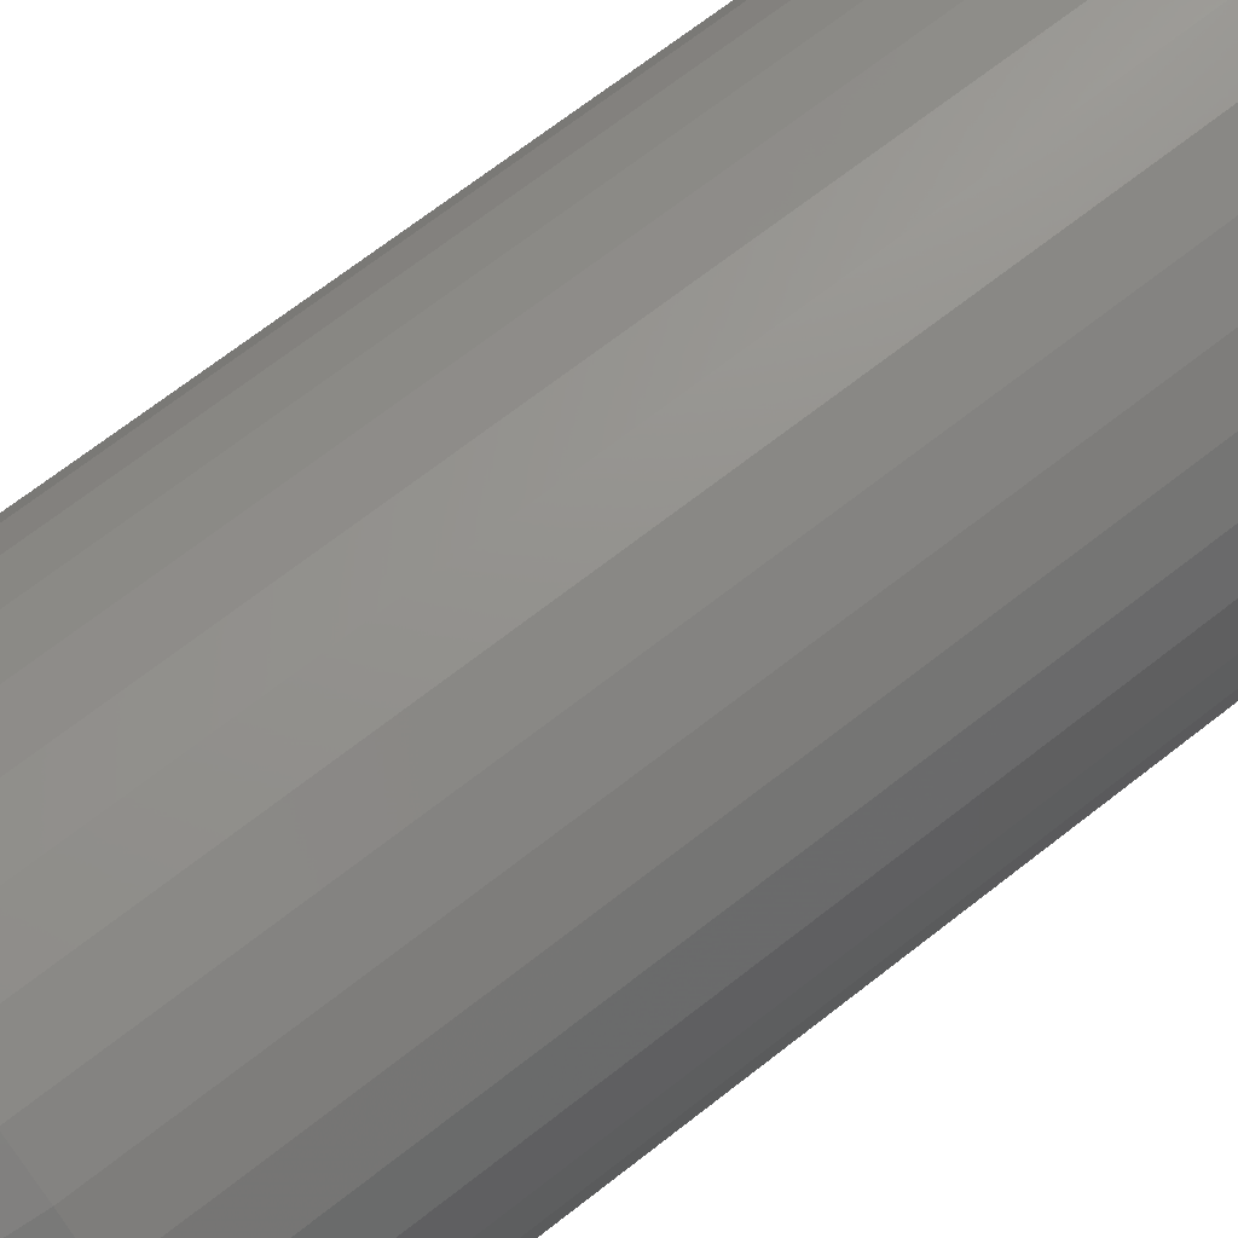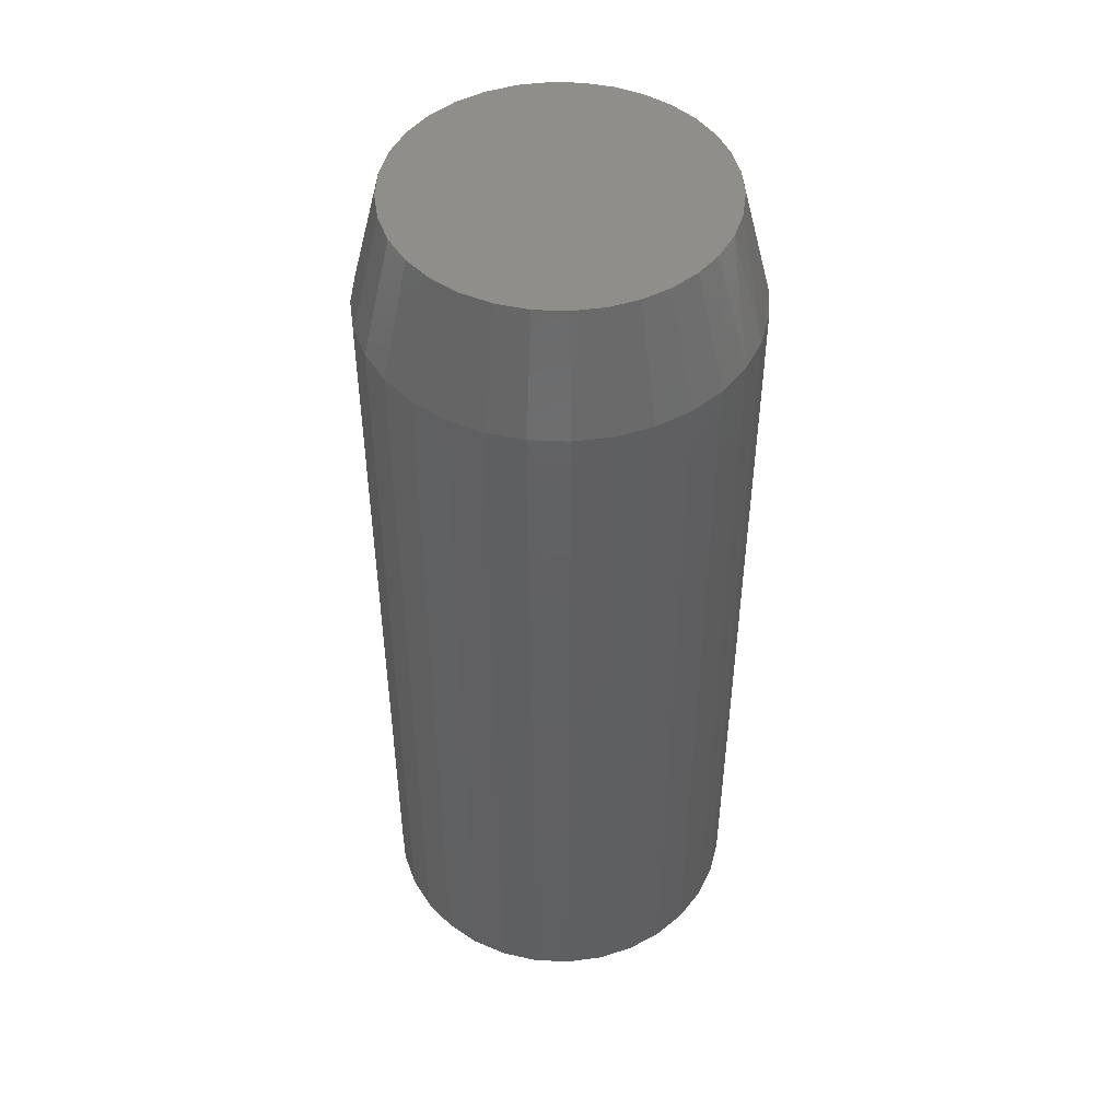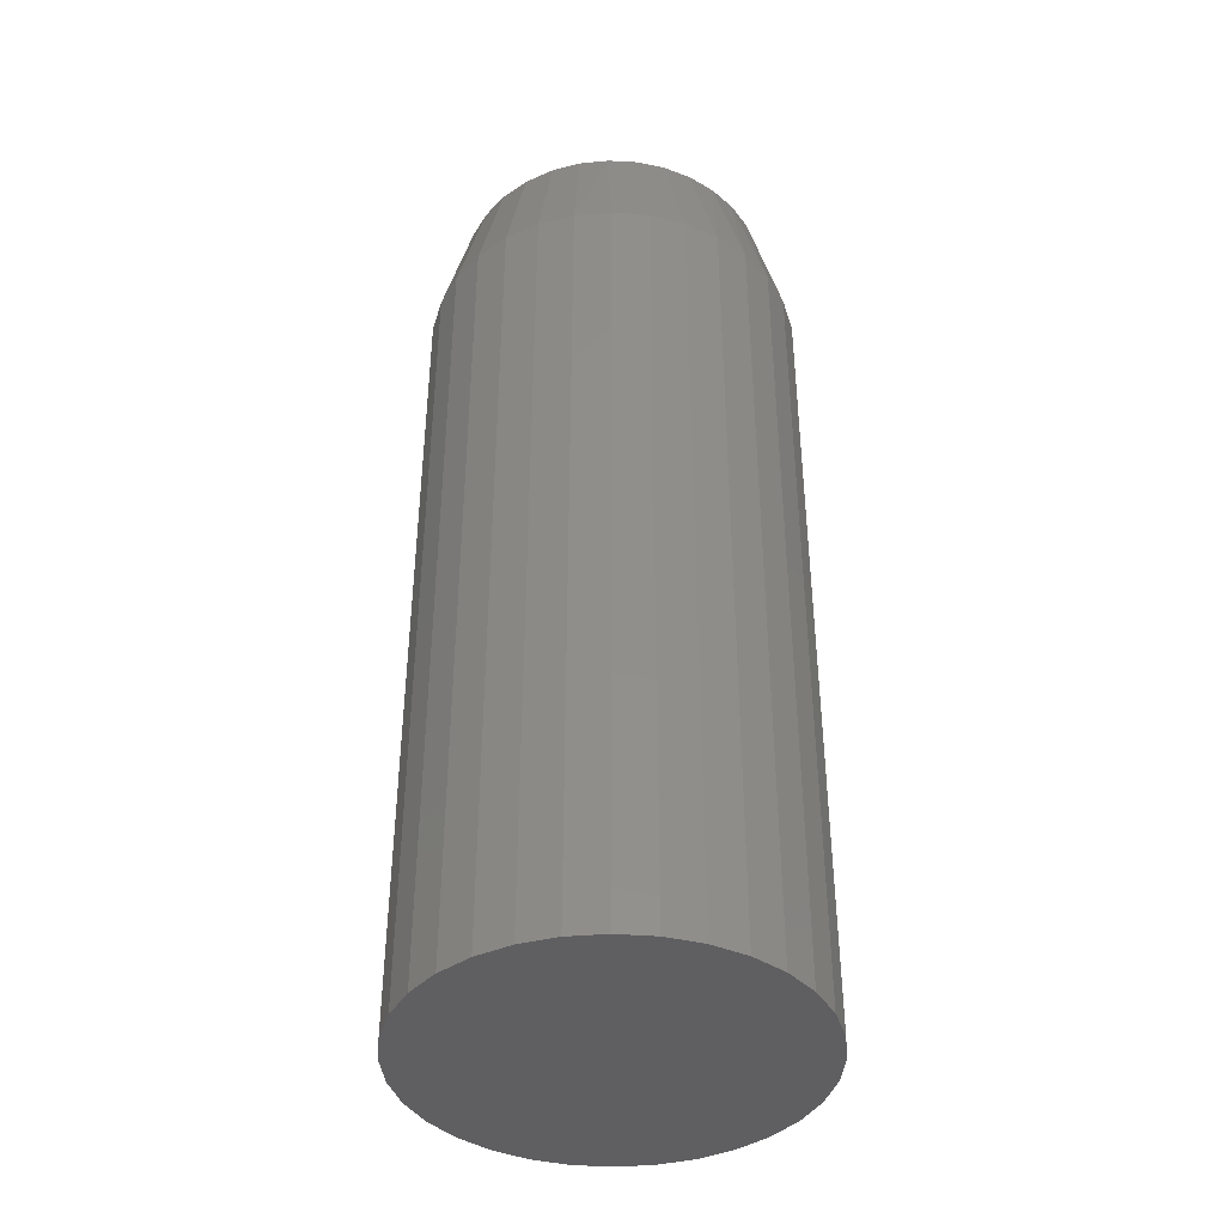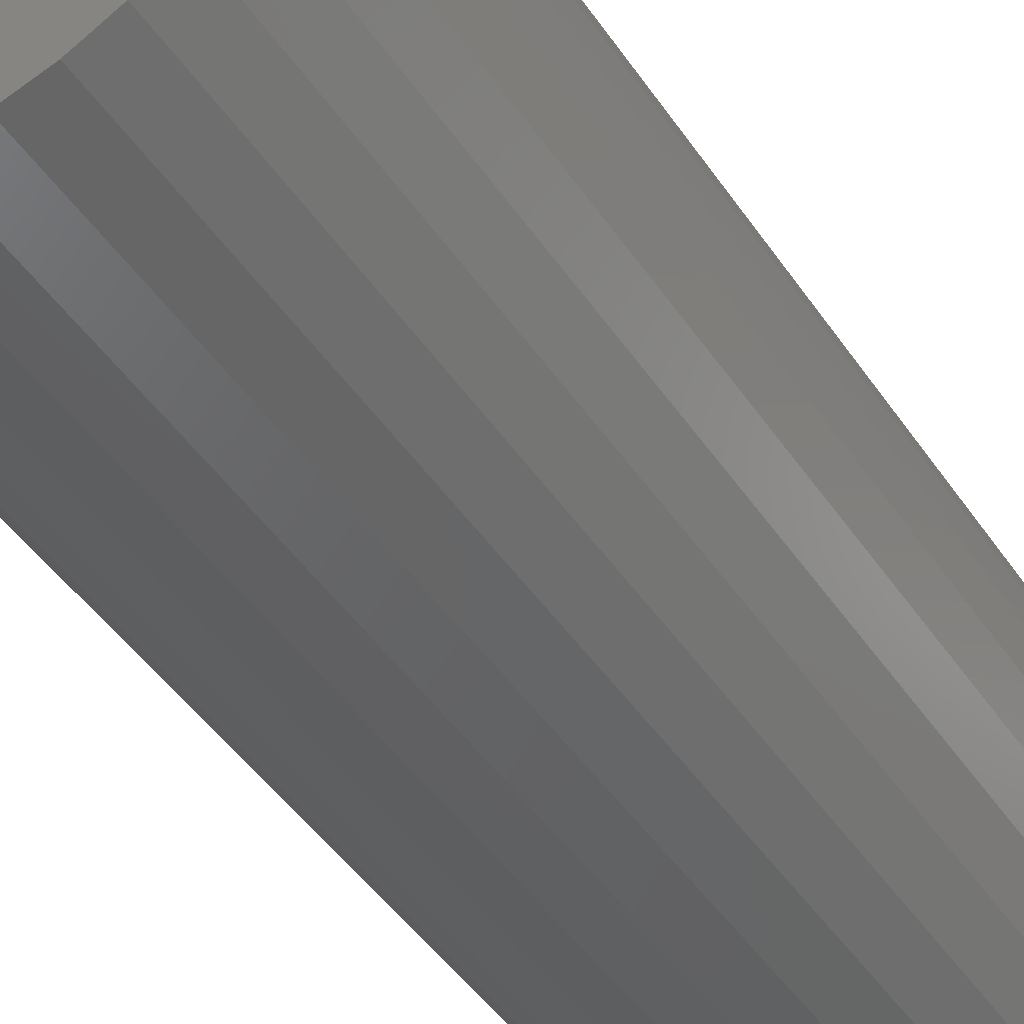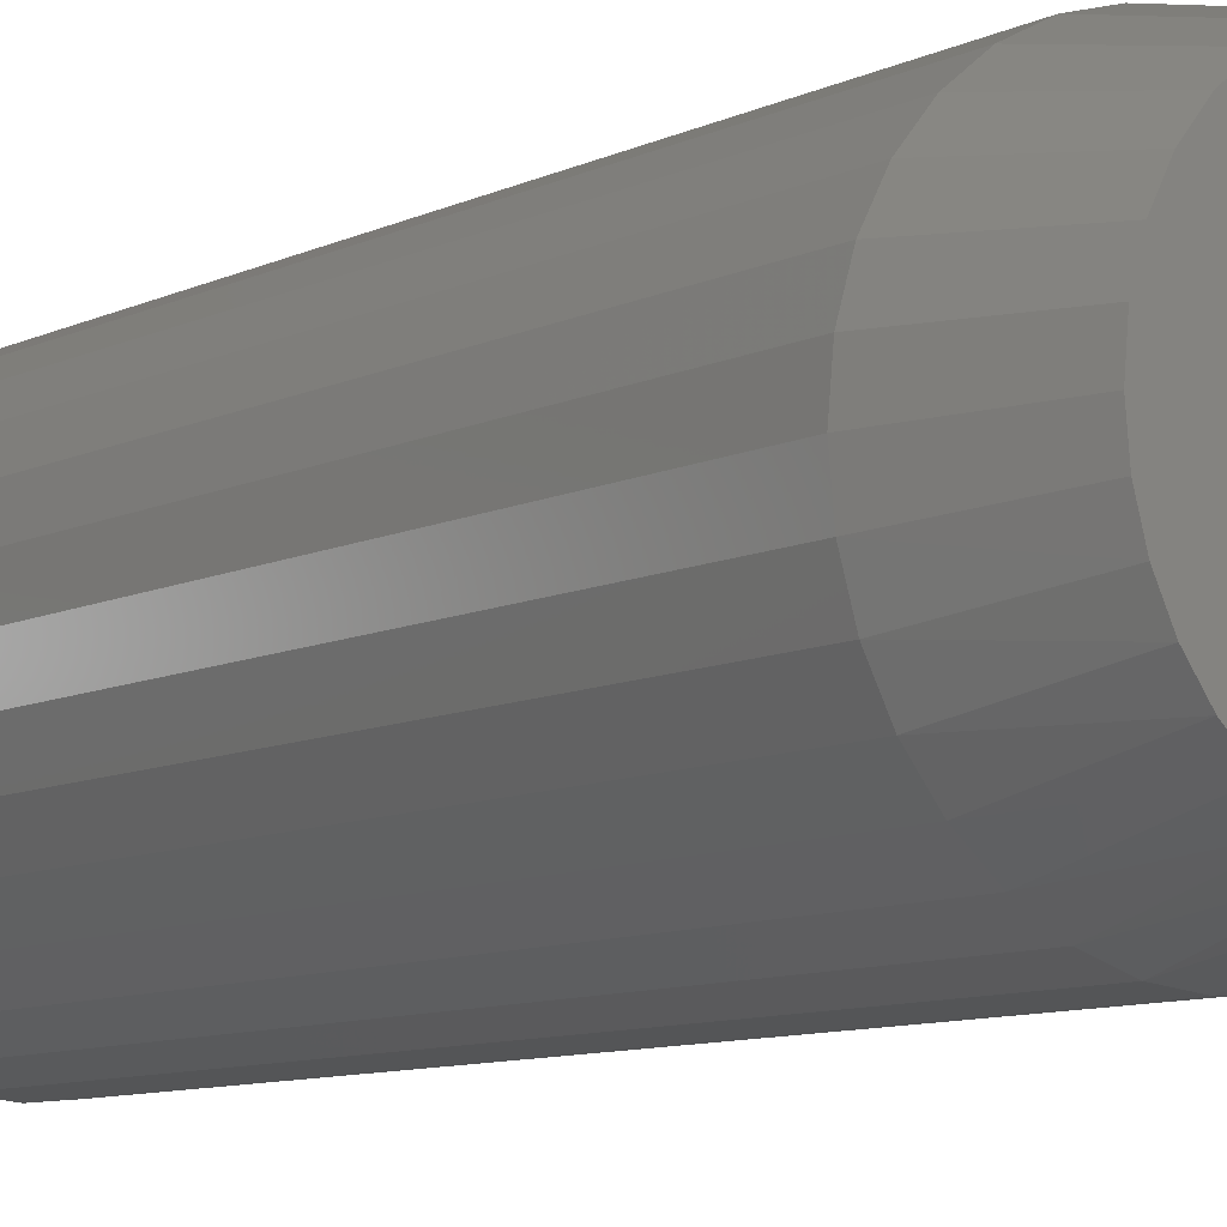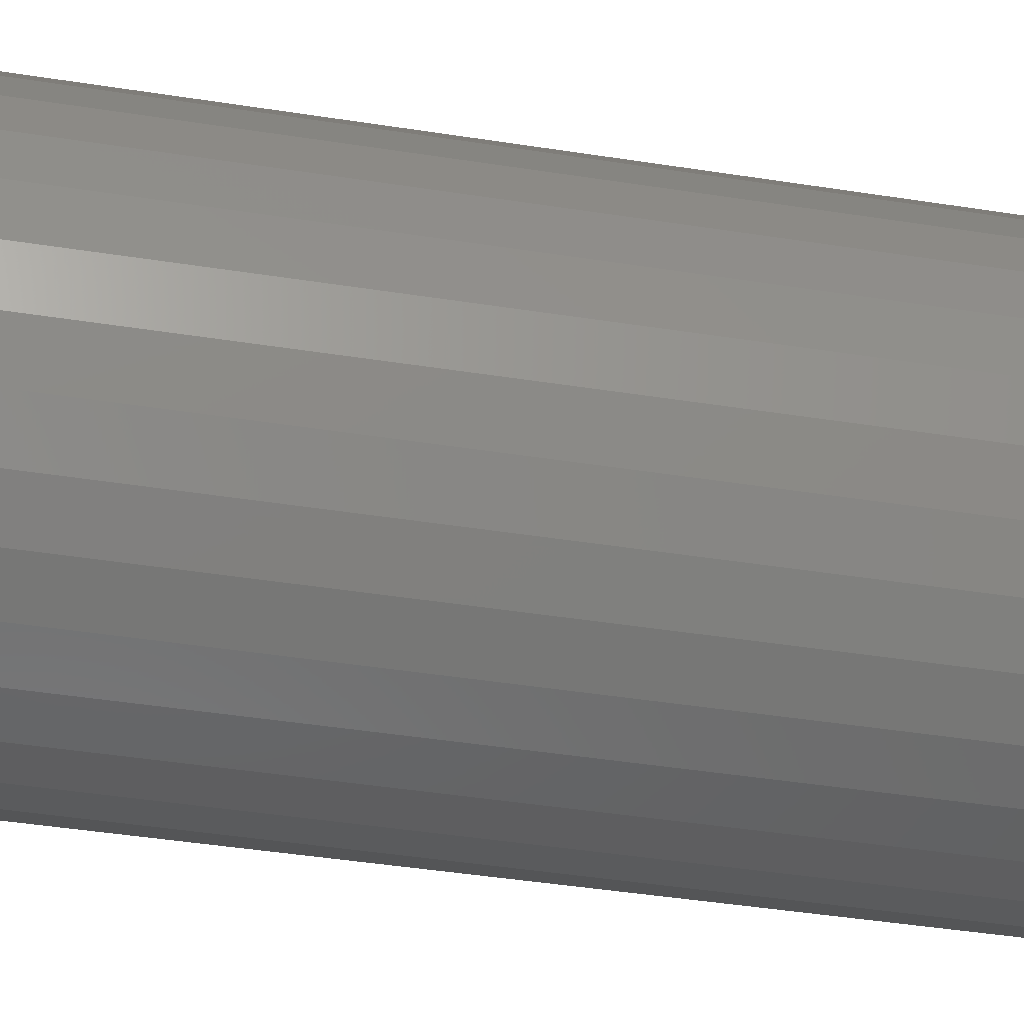
<metadata>
{"format":"stl","ext":"stl","renderer":"f3d","projection":"perspective","resolution":1024,"background":"white","views":[{"elev":68.0,"azim":51.7,"up":"+Y"},{"elev":47.6,"azim":-104.0,"up":"+Z"},{"elev":-40.3,"azim":-67.2,"up":"+Z"},{"elev":-44.8,"azim":-148.4,"up":"+Y"},{"elev":-9.3,"azim":-38.9,"up":"+Y"},{"elev":-41.5,"azim":-100.9,"up":"+Y"}]}
</metadata>
<code>
# stl→obj: 97 verts, 190 faces
v -0.02313 0.1241 0.75
v 0.02625 0.1241 0.75
v 0.001564 0.1266 0.75
v -0.04687 0.1169 0.75
v 0.05 0.1169 0.75
v -0.06875 0.1052 0.75
v 0.07188 0.1052 0.75
v 0.05798 -0.1133 0.75
v -0.03307 -0.1217 0.75
v 0.0362 -0.1217 0.75
v -0.01012 -0.126 0.75
v 0.01324 -0.126 0.75
v 0.09106 0.08949 0.75
v -0.08793 0.08949 0.75
v 0.1068 0.07031 0.75
v -0.1037 0.07032 0.75
v 0.1185 0.04843 0.75
v -0.1154 0.04844 0.75
v 0.1257 0.02469 0.75
v -0.1226 0.02469 0.75
v 0.1281 -3.724e-17 0.75
v -0.125 2.272e-06 0.75
v 0.126 -0.02326 0.75
v -0.1228 -0.02325 0.75
v 0.1196 -0.04572 0.75
v -0.1165 -0.04572 0.75
v 0.1092 -0.06663 0.75
v -0.106 -0.06663 0.75
v 0.09509 -0.08526 0.75
v -0.09197 -0.08526 0.75
v 0.07783 -0.101 0.75
v -0.07471 -0.101 0.75
v -0.05485 -0.1133 0.75
v 0.1516 0 0
v 0.1516 -3.674e-17 0.6562
v 0.1487 -0.02926 0
v 0.1487 -0.02926 0.6562
v 0.1401 -0.0574 0
v 0.1401 -0.0574 0.6562
v 0.1263 -0.08334 0
v 0.1263 -0.08334 0.6562
v 0.1076 -0.1061 0
v 0.1076 -0.1061 0.6562
v 0.0849 -0.1247 0
v 0.0849 -0.1247 0.6562
v 0.05897 -0.1386 0
v 0.05897 -0.1386 0.6562
v 0.03083 -0.1471 0
v 0.03083 -0.1471 0.6562
v 0.001563 -0.15 0
v 0.001563 -0.15 0.6562
v -0.0277 -0.1471 0
v -0.0277 -0.1471 0.6562
v -0.05584 -0.1386 0
v -0.05584 -0.1386 0.6562
v -0.08177 -0.1247 0
v -0.08177 -0.1247 0.6562
v -0.1045 -0.1061 0
v -0.1045 -0.1061 0.6562
v -0.1232 -0.08334 0
v -0.1232 -0.08334 0.6562
v -0.137 -0.0574 0
v -0.137 -0.0574 0.6562
v -0.1456 -0.02926 0
v -0.1456 -0.02926 0.6562
v -0.1484 1.837e-17 0
v -0.1484 1.837e-17 0.6562
v -0.1456 0.02926 0
v -0.1456 0.02926 0.6562
v -0.137 0.0574 0
v -0.137 0.0574 0.6562
v -0.1232 0.08334 0
v -0.1232 0.08334 0.6562
v -0.1045 0.1061 0
v -0.1045 0.1061 0.6562
v -0.08177 0.1247 0
v -0.08177 0.1247 0.6562
v -0.05584 0.1386 0
v -0.05584 0.1386 0.6562
v -0.0277 0.1471 0
v -0.0277 0.1471 0.6562
v 0.001563 0.15 0
v 0.001563 0.15 0.6562
v 0.03083 0.1471 0
v 0.03083 0.1471 0.6562
v 0.05897 0.1386 0
v 0.05897 0.1386 0.6562
v 0.0849 0.1247 0
v 0.0849 0.1247 0.6562
v 0.1076 0.1061 0
v 0.1076 0.1061 0.6562
v 0.1263 0.08334 0
v 0.1263 0.08334 0.6562
v 0.1401 0.0574 0
v 0.1401 0.0574 0.6562
v 0.1487 0.02926 0
v 0.1487 0.02926 0.6562
f 1 2 3
f 2 1 4
f 2 4 5
f 5 4 6
f 5 6 7
f 8 9 10
f 10 9 11
f 10 11 12
f 7 6 13
f 13 6 14
f 13 14 15
f 15 14 16
f 15 16 17
f 17 16 18
f 17 18 19
f 19 18 20
f 19 20 21
f 21 20 22
f 21 22 23
f 23 22 24
f 23 24 25
f 25 24 26
f 25 26 27
f 27 26 28
f 27 28 29
f 29 28 30
f 29 30 31
f 31 30 32
f 31 32 8
f 8 32 33
f 8 33 9
f 34 35 36
f 36 35 37
f 36 37 38
f 38 37 39
f 38 39 40
f 40 39 41
f 40 41 42
f 42 41 43
f 42 43 44
f 44 43 45
f 44 45 46
f 46 45 47
f 46 47 48
f 48 47 49
f 48 49 50
f 50 49 51
f 50 51 52
f 52 51 53
f 52 53 54
f 54 53 55
f 54 55 56
f 56 55 57
f 56 57 58
f 58 57 59
f 58 59 60
f 60 59 61
f 60 61 62
f 62 61 63
f 62 63 64
f 64 63 65
f 64 65 66
f 66 65 67
f 66 67 68
f 68 67 69
f 68 69 70
f 70 69 71
f 70 71 72
f 72 71 73
f 72 73 74
f 74 73 75
f 74 75 76
f 76 75 77
f 76 77 78
f 78 77 79
f 78 79 80
f 80 79 81
f 80 81 82
f 82 81 83
f 82 83 84
f 84 83 85
f 84 85 86
f 86 85 87
f 86 87 88
f 88 87 89
f 88 89 90
f 90 89 91
f 90 91 92
f 92 91 93
f 92 93 94
f 94 93 95
f 94 95 96
f 96 95 97
f 96 97 34
f 34 97 35
f 83 2 85
f 85 2 5
f 85 5 87
f 87 5 7
f 87 7 89
f 89 7 13
f 89 13 91
f 91 13 15
f 91 15 93
f 93 15 17
f 93 17 95
f 95 17 19
f 95 19 97
f 97 19 21
f 97 21 35
f 2 83 3
f 3 83 81
f 3 81 1
f 1 81 79
f 1 79 4
f 4 79 77
f 4 77 6
f 6 77 75
f 6 75 14
f 14 75 73
f 14 73 16
f 16 73 71
f 16 71 18
f 18 71 69
f 18 69 20
f 20 69 67
f 20 67 22
f 65 63 26
f 63 61 28
f 26 63 28
f 61 59 30
f 28 61 30
f 59 57 32
f 30 59 32
f 57 55 33
f 32 57 33
f 55 53 9
f 33 55 9
f 53 51 11
f 9 53 11
f 51 49 12
f 11 51 12
f 49 47 10
f 12 49 10
f 47 45 8
f 10 47 8
f 45 43 31
f 8 45 31
f 43 41 29
f 31 43 29
f 41 39 27
f 29 41 27
f 39 37 25
f 27 39 25
f 25 37 23
f 23 37 35
f 23 35 21
f 26 24 65
f 65 24 22
f 65 22 67
f 82 84 80
f 78 80 84
f 86 78 84
f 48 52 46
f 50 52 48
f 52 54 46
f 46 54 56
f 46 56 44
f 44 56 58
f 44 58 42
f 42 58 60
f 42 60 40
f 40 60 62
f 40 62 38
f 38 62 64
f 38 64 36
f 36 64 66
f 36 66 34
f 34 66 68
f 34 68 96
f 96 68 70
f 96 70 94
f 94 70 72
f 94 72 92
f 92 72 74
f 92 74 90
f 90 74 76
f 90 76 88
f 88 76 78
f 88 78 86

</code>
